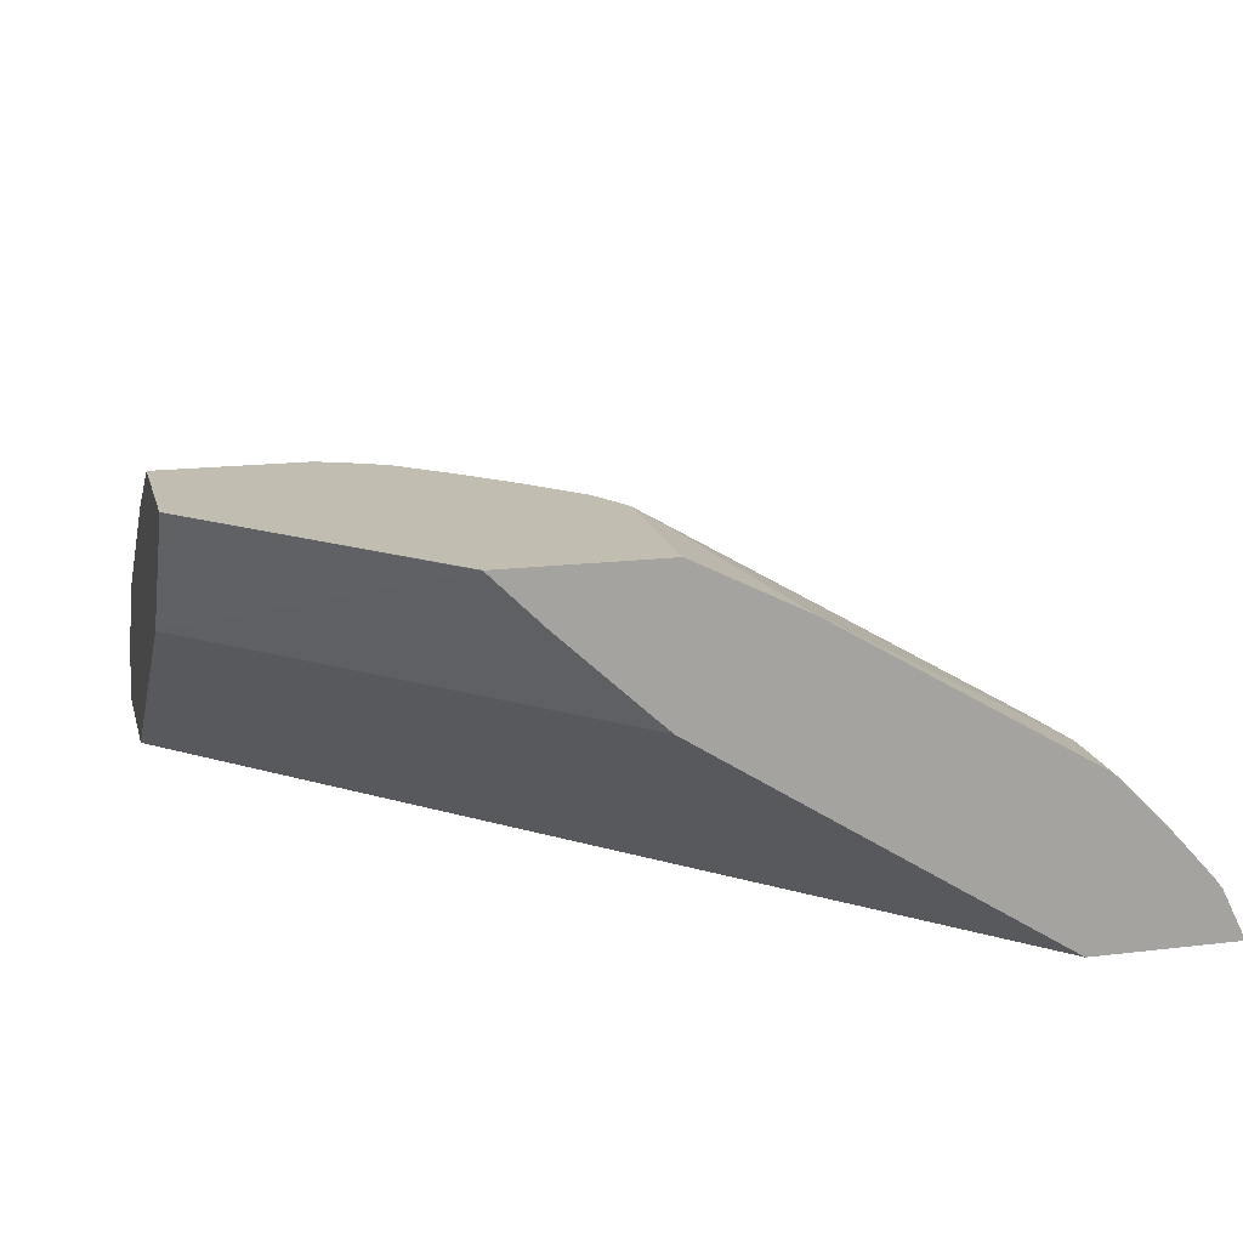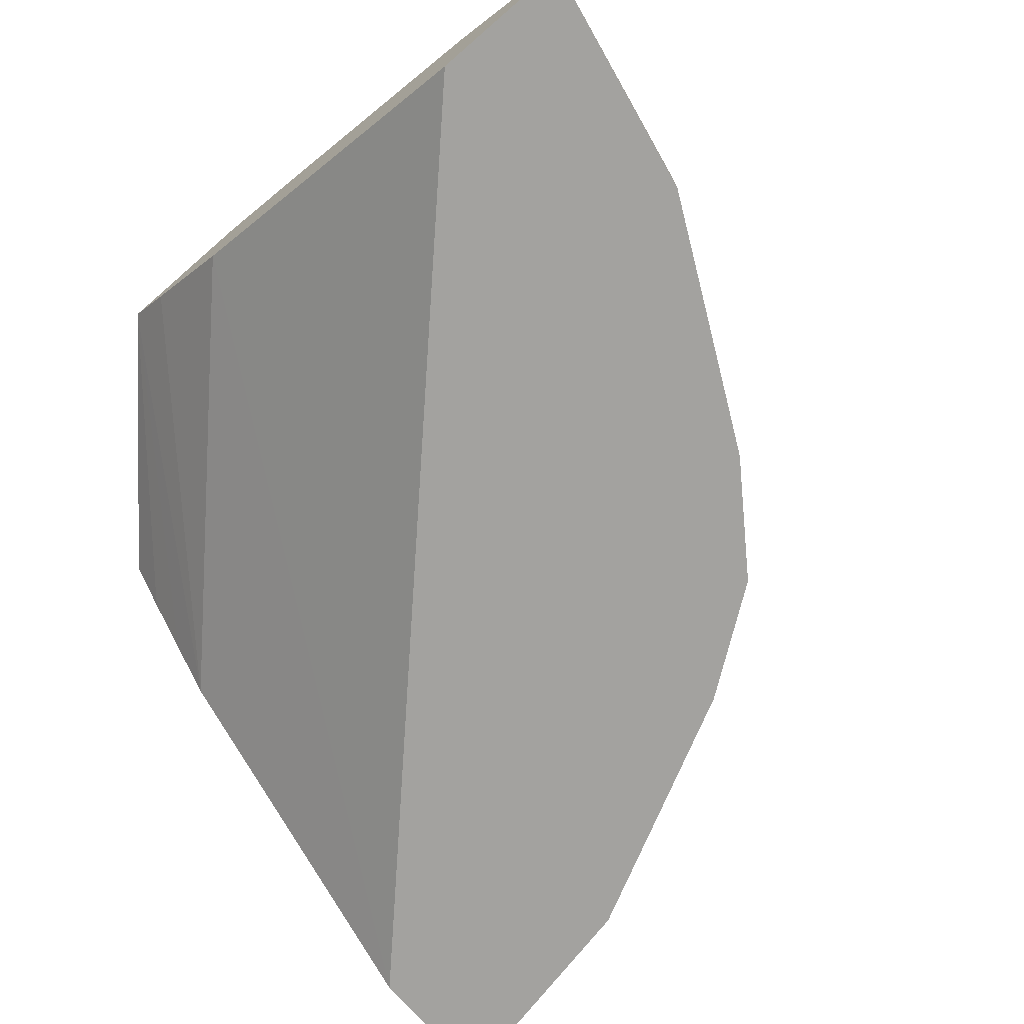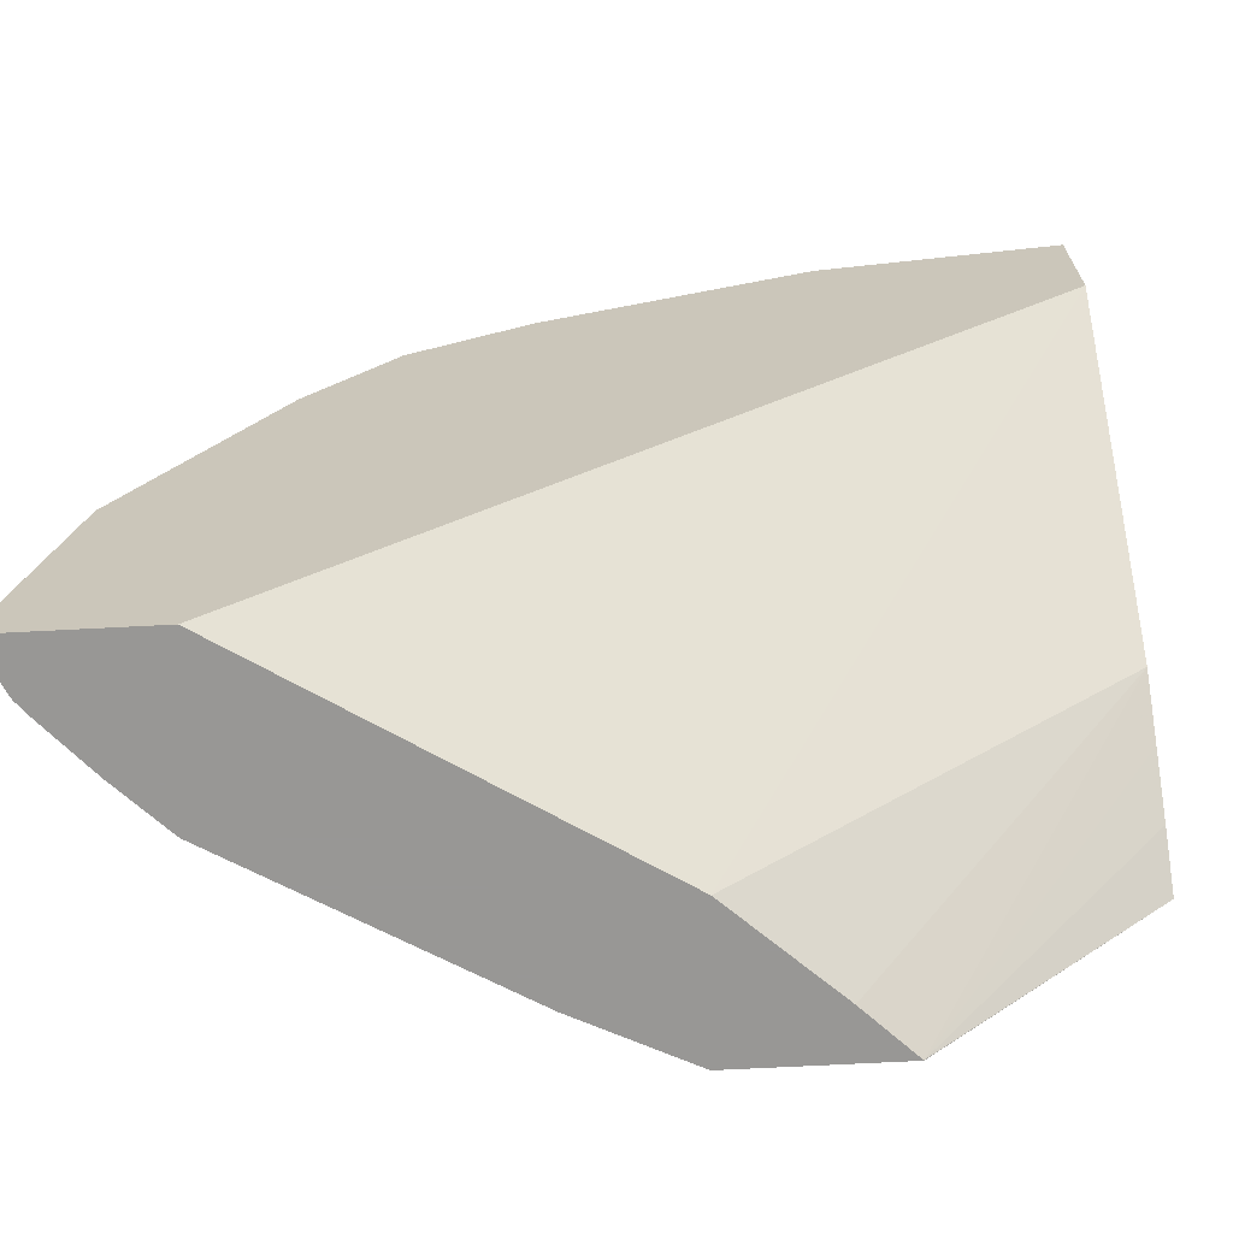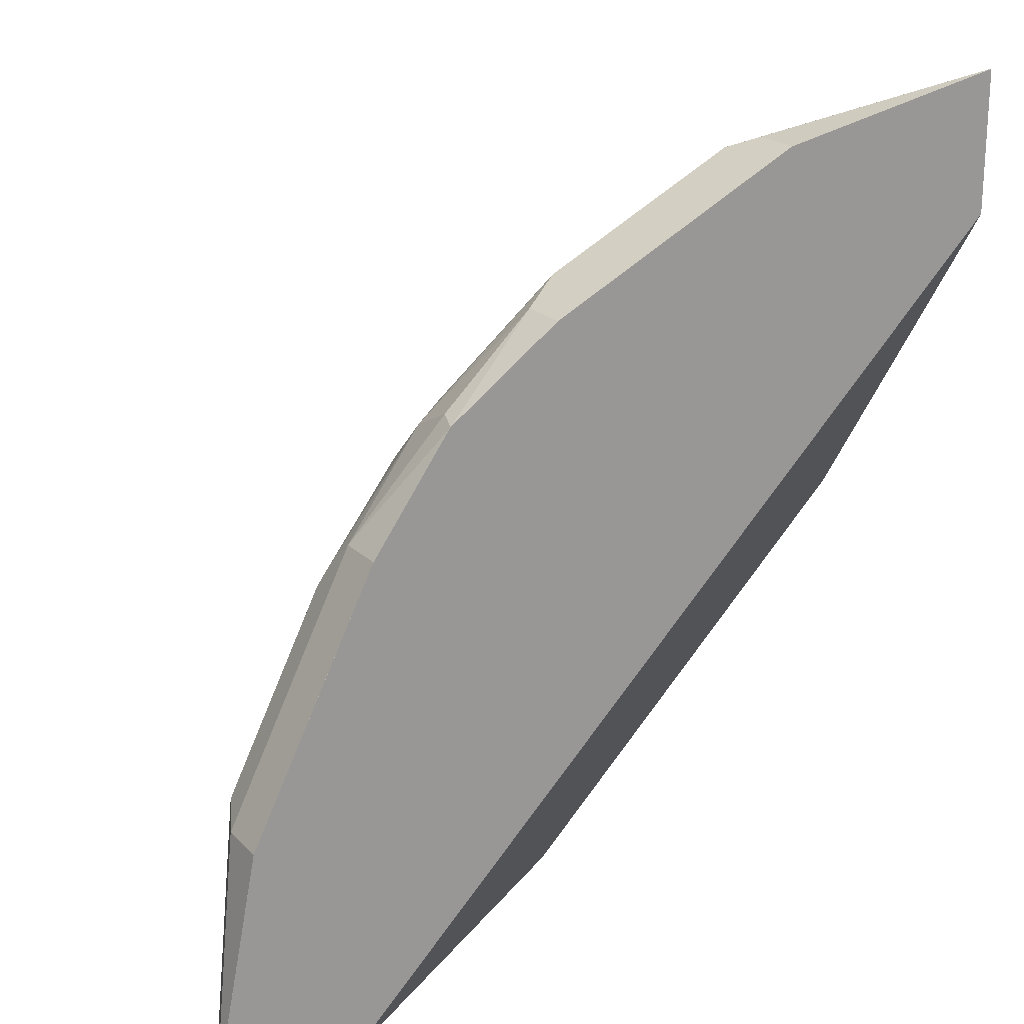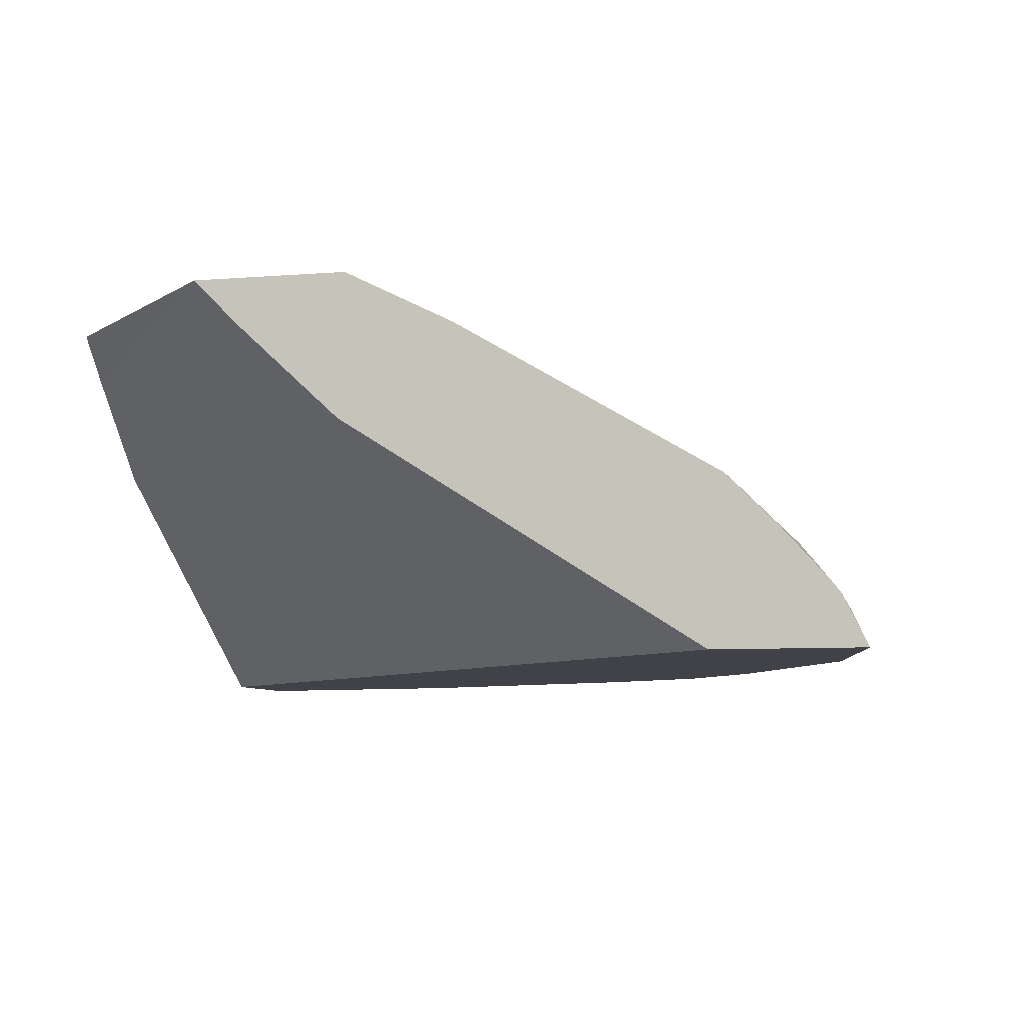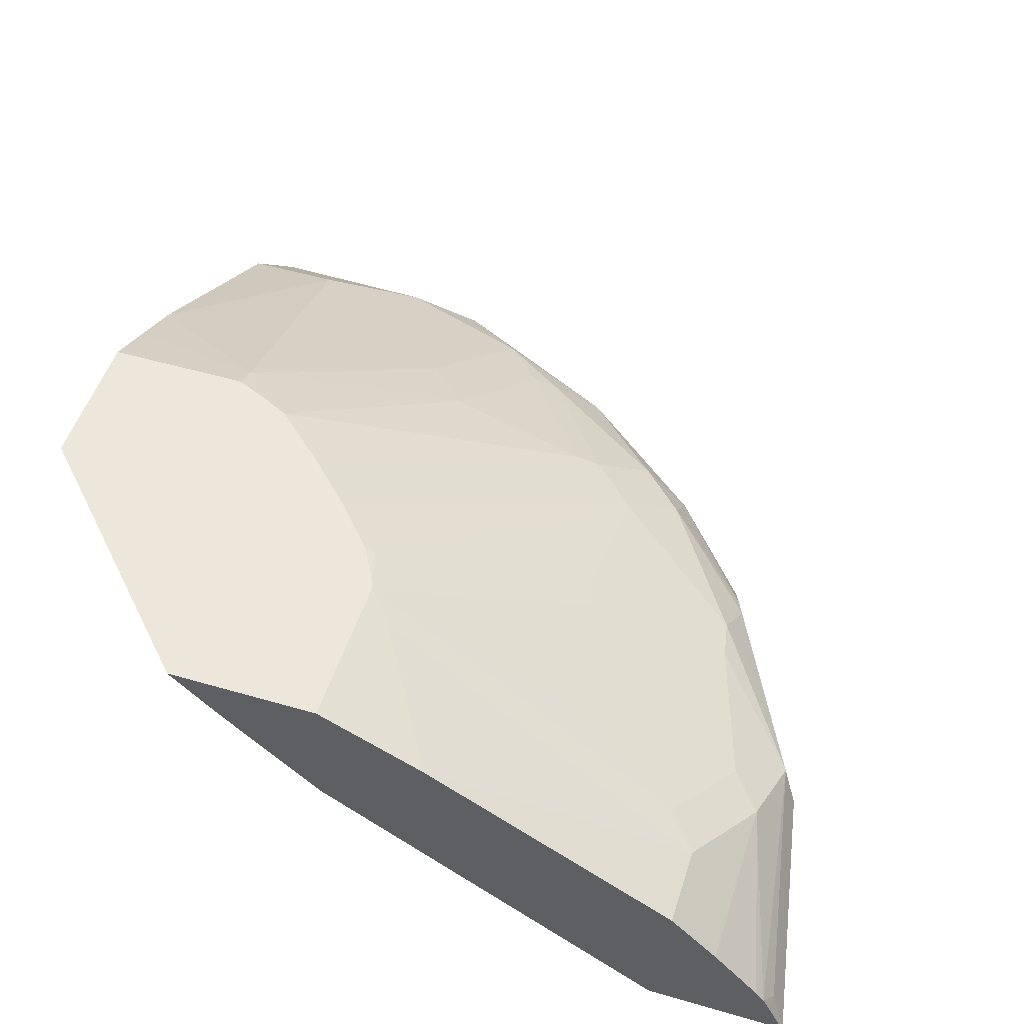
<metadata>
{"format":"obj","ext":"obj","renderer":"f3d","projection":"perspective","resolution":1024,"background":"white","views":[{"elev":16.9,"azim":-13.8,"up":"+Z"},{"elev":-72.5,"azim":40.9,"up":"+Z"},{"elev":-68.2,"azim":-177.0,"up":"+Y"},{"elev":21.3,"azim":148.5,"up":"+Y"},{"elev":-6.8,"azim":13.8,"up":"+Z"},{"elev":51.0,"azim":17.6,"up":"+Z"}]}
</metadata>
<code>
v 0.3628 1.281e-05 0.262
v 0.356 0.00673 0.2754
v 0.3524 -0.0004847 0.2826
v 0.3623 -0.0004847 0.2625
v 0.3624 -0.0004847 0.262
v 0.3627 1.281e-05 0.262
v 0.3426 0.1008 0.262
v 0.3426 0.1008 0.2822
v 0.3359 0.1075 0.2956
v 0.3489 -0.0004847 0.2871
v 0.3292 0.0739 0.309
v 0.3023 -0.0004847 0.262
v 0.3292 0.1277 0.262
v 0.3292 0.1277 0.2822
v 0.3157 0.1478 0.2956
v 0.2922 0.1663 0.3124
v 0.309 0.1344 0.309
v 0.3292 -0.0004847 0.309
v 0.3157 0.08733 0.3157
v 0.309 0.0336 0.3292
v 0.1545 -0.0004847 0.356
v 0.0003578 0.3023 0.262
v 0.3157 0.1545 0.262
v 0.309 0.168 0.262
v 0.309 0.168 0.2822
v 0.2956 0.1881 0.2956
v 0.2519 0.2267 0.3124
v 0.2318 0.2066 0.3325
v 0.2318 0.1461 0.3527
v 0.2956 0.1478 0.3157
v 0.309 -0.0004847 0.3292
v 0.2956 0.04703 0.3359
v 0.1571 0.06466 0.4152
v 0.168 0.05375 0.4098
v 0.202 -0.0004847 0.3927
v 0.1128 -0.0004847 0.3949
v 0.0003578 0.1545 0.356
v 0.0003578 0.3626 0.262
v 0.2956 0.1948 0.262
v 0.2956 0.1948 0.2822
v 0.2888 0.2082 0.2822
v 0.2922 0.1965 0.2922
v 0.2519 0.2469 0.2922
v 0.2318 0.2469 0.3124
v 0.2116 0.2267 0.3325
v 0.1289 0.1048 0.4152
v 0.1512 0.08566 0.4131
v 0.2351 0.1277 0.356
v 0.2754 0.1075 0.3359
v 0.2553 0.06718 0.356
v 0.1571 -0.0004847 0.4152
v 0.1804 -0.0004847 0.4035
v 0.1556 0.06885 0.4152
v 0.09262 -0.0004847 0.415
v 0.0003578 0.1341 0.3764
v 0.0003578 0.3626 0.2624
v 0.1008 0.3426 0.262
v 0.2888 0.2082 0.262
v 0.2553 0.2552 0.262
v 0.2519 0.2569 0.2721
v 0.2082 0.2888 0.2822
v 0.1915 0.2973 0.2922
v 0.1713 0.2872 0.3124
v 0.2015 0.2242 0.3376
v 0.1088 0.1249 0.4152
v 0.147 0.08463 0.4152
v 0.09259 -0.0004847 0.4152
v 0.0003578 0.09643 0.4152
v 0.0003578 0.114 0.3965
v 0.0003578 0.3561 0.2753
v 0.01008 0.3577 0.2721
v 0.1109 0.3376 0.2922
v 0.1008 0.3426 0.2822
v 0.1276 0.3292 0.262
v 0.2553 0.2552 0.262
v 0.2082 0.2888 0.262
v 0.1411 0.309 0.309
v 0.1612 0.2846 0.3174
v 0.1411 0.2242 0.3577
v 0.08652 0.1451 0.4152
v 0.0003578 0.1571 0.4152
v 0.0003578 0.3493 0.2888
v 0.08063 0.3291 0.309
v 0.1008 0.2888 0.3292
v 0.06049 0.168 0.4098
v 0.1209 0.2485 0.3493
v 0.07475 0.151 0.4152
v 0.06049 0.1571 0.4152
v 0.0003578 0.168 0.4098
v 0.0003578 0.3291 0.309
v 0.04034 0.309 0.3292
v 0.0003578 0.2078 0.3897
v 0.0003578 0.1811 0.4032
v 0.0003578 0.309 0.3292
f 37 54 55
f 41 59 60
f 38 56 73
f 38 73 57
f 39 58 41
f 39 41 40
f 41 58 75
f 41 75 59
f 41 60 43
f 45 64 65
f 43 60 61
f 43 61 62
f 43 62 44
f 44 62 63
f 44 63 45
f 45 63 78
f 45 78 64
f 46 66 47
f 36 54 37
f 41 43 42
f 33 67 51
f 32 50 33
f 33 81 68
f 28 65 46
f 28 46 47
f 28 47 29
f 29 47 48
f 29 48 30
f 30 48 49
f 32 49 50
f 47 66 53
f 33 51 52
f 33 68 67
f 33 52 35
f 33 50 48
f 33 48 53
f 33 53 66
f 33 66 46
f 33 46 65
f 33 65 80
f 33 80 87
f 33 87 88
f 33 88 81
f 33 35 34
f 47 53 48
f 62 74 72
f 54 67 68
f 77 86 79
f 77 79 78
f 77 83 91
f 77 91 84
f 79 86 85
f 79 85 87
f 79 87 80
f 81 88 85
f 81 85 89
f 82 90 83
f 83 90 94
f 83 94 91
f 84 91 85
f 85 92 93
f 85 93 89
f 85 88 87
f 85 91 92
f 91 94 92
f 28 45 65
f 77 85 86
f 77 84 85
f 72 83 77
f 72 82 83
f 54 68 69
f 54 69 55
f 56 70 71
f 56 71 72
f 56 72 73
f 57 73 72
f 57 72 74
f 59 75 76
f 59 76 61
f 48 50 49
f 59 61 60
f 62 76 74
f 62 72 77
f 62 77 63
f 63 77 78
f 64 78 79
f 64 79 80
f 64 80 65
f 70 82 71
f 71 82 72
f 61 76 62
f 27 45 28
f 5 76 75
f 27 43 44
f 5 12 22
f 5 22 38
f 5 38 57
f 5 57 74
f 5 74 76
f 5 75 58
f 5 58 39
f 5 39 23
f 5 23 13
f 5 13 7
f 5 7 6
f 7 13 14
f 7 14 8
f 8 14 9
f 9 14 25
f 9 25 15
f 9 15 16
f 9 16 17
f 9 17 11
f 3 11 10
f 10 11 18
f 3 5 4
f 3 21 12
f 27 44 45
f 1 2 3
f 1 3 4
f 1 4 5
f 1 5 6
f 1 6 7
f 1 7 8
f 1 8 9
f 1 9 2
f 2 9 3
f 3 10 18
f 3 18 31
f 3 31 35
f 3 35 52
f 3 52 51
f 3 51 67
f 3 67 54
f 3 54 36
f 3 36 21
f 3 12 5
f 11 17 30
f 3 9 11
f 11 19 20
f 22 55 69
f 22 69 68
f 22 68 81
f 22 81 89
f 22 89 93
f 22 93 92
f 22 92 94
f 22 90 82
f 22 82 70
f 22 37 55
f 22 70 56
f 23 39 24
f 24 39 40
f 24 40 25
f 25 40 26
f 26 40 41
f 26 41 42
f 26 42 27
f 11 30 19
f 27 42 43
f 22 56 38
f 21 37 22
f 22 94 90
f 21 36 37
f 11 20 31
f 11 31 18
f 12 21 22
f 13 23 24
f 13 24 25
f 13 25 14
f 15 25 26
f 16 26 27
f 16 27 28
f 16 28 29
f 15 26 16
f 16 30 17
f 19 30 49
f 19 49 32
f 19 32 20
f 20 32 33
f 20 33 34
f 16 29 30
f 20 34 35
f 20 35 31

</code>
